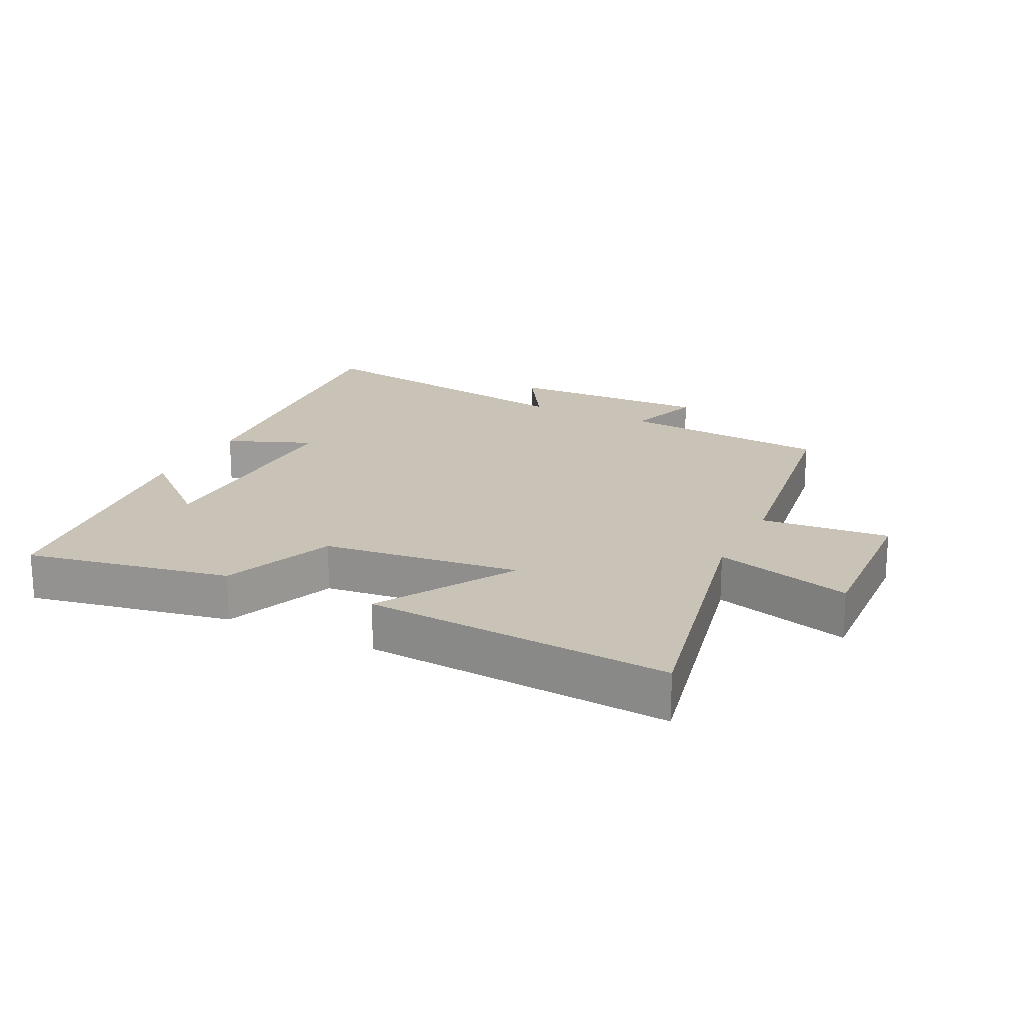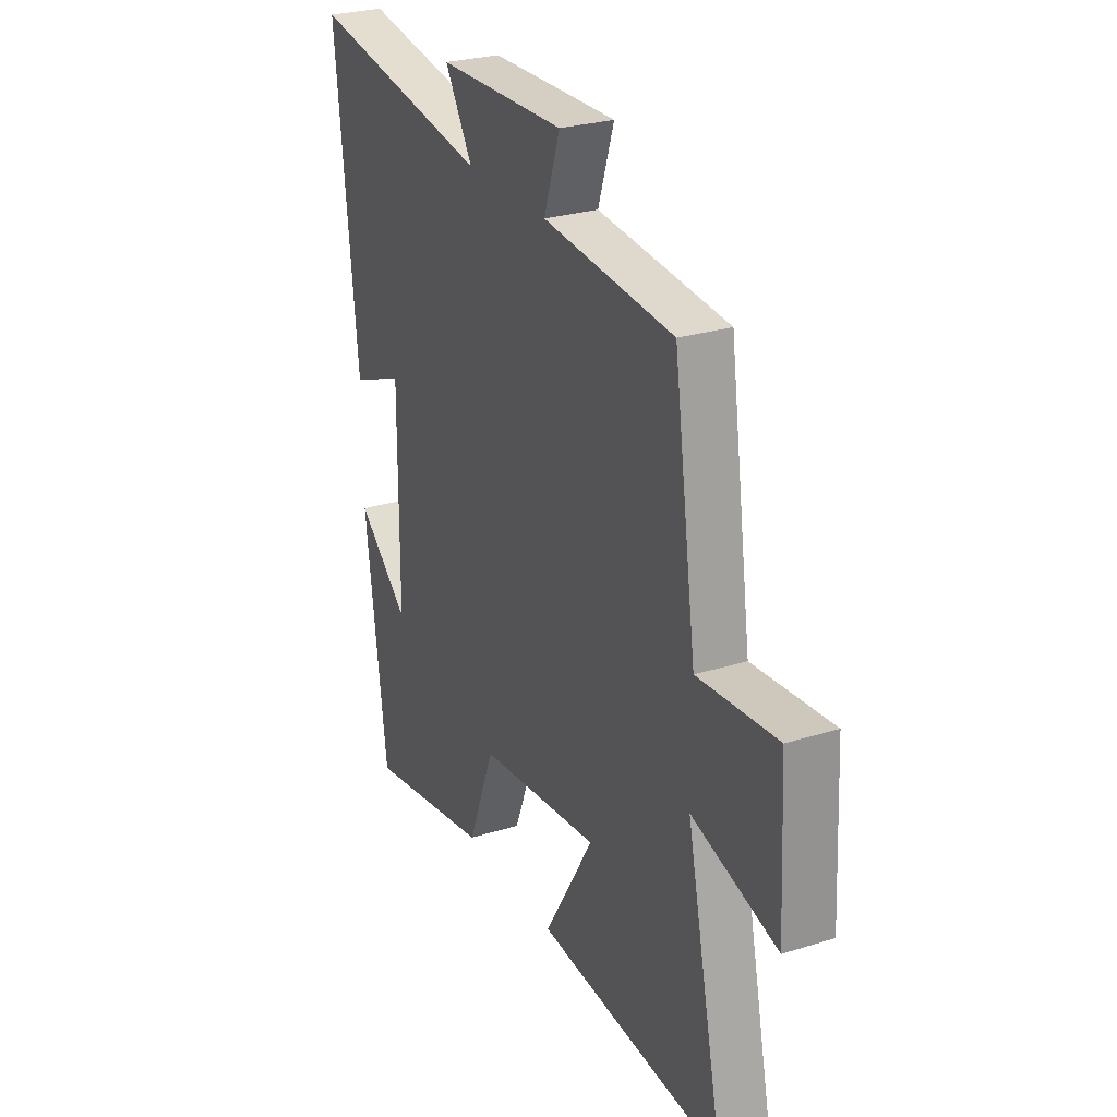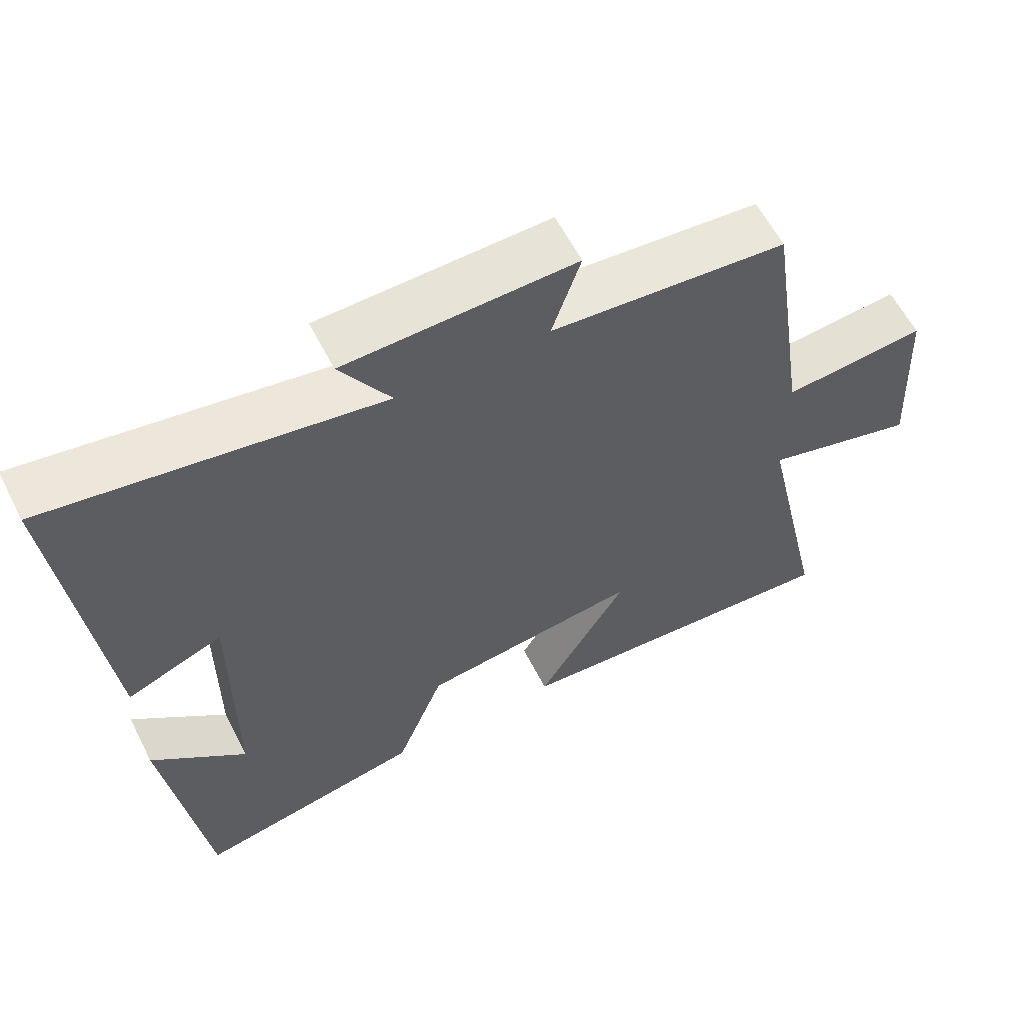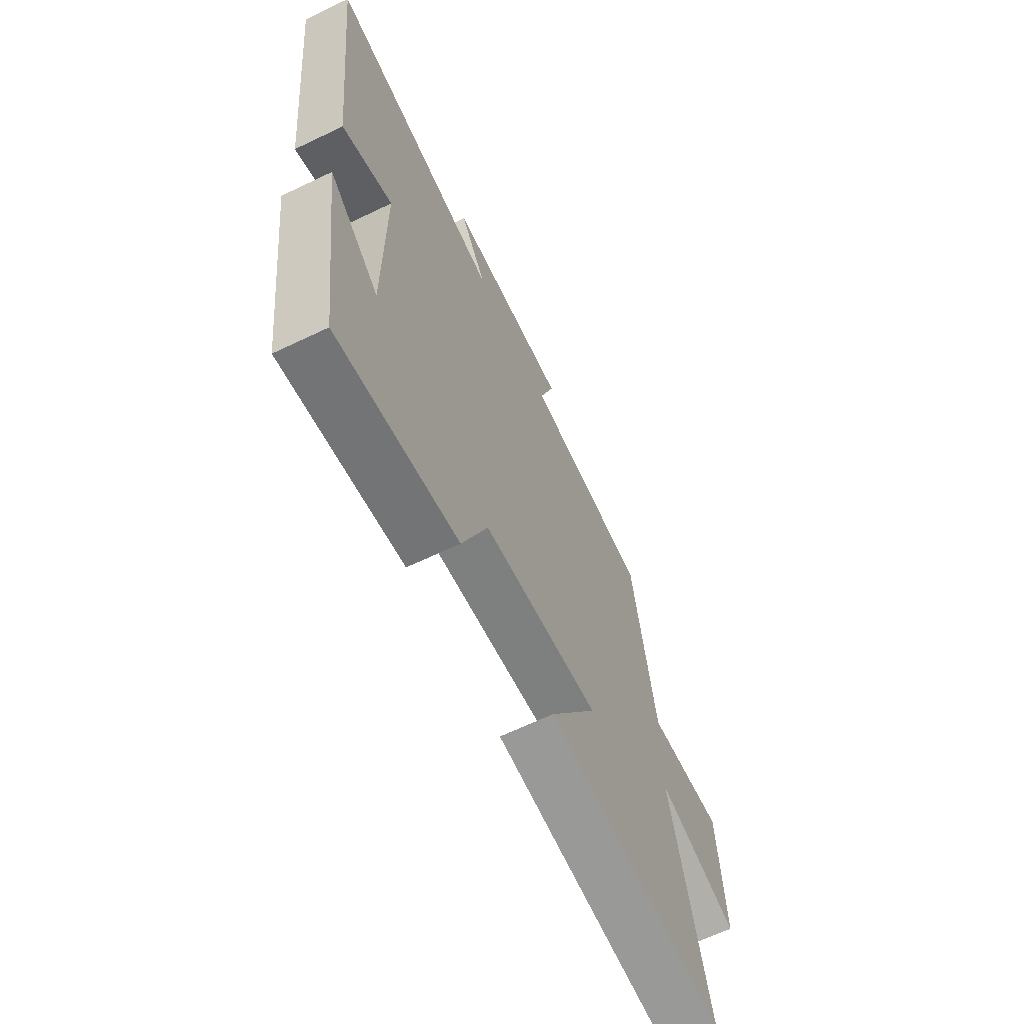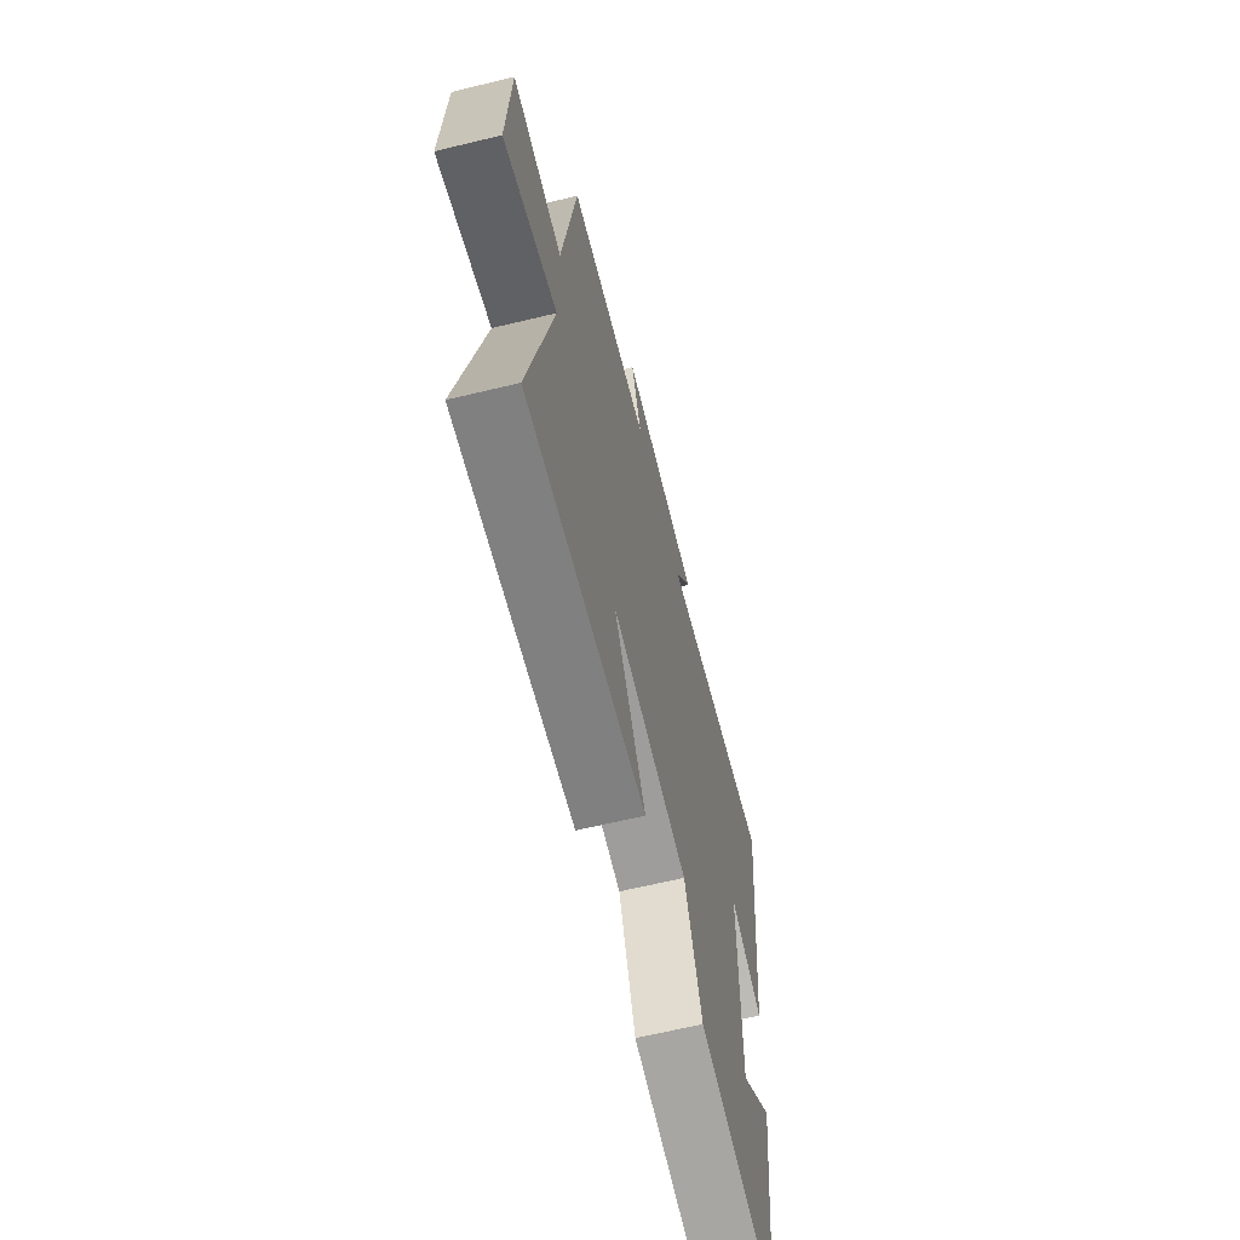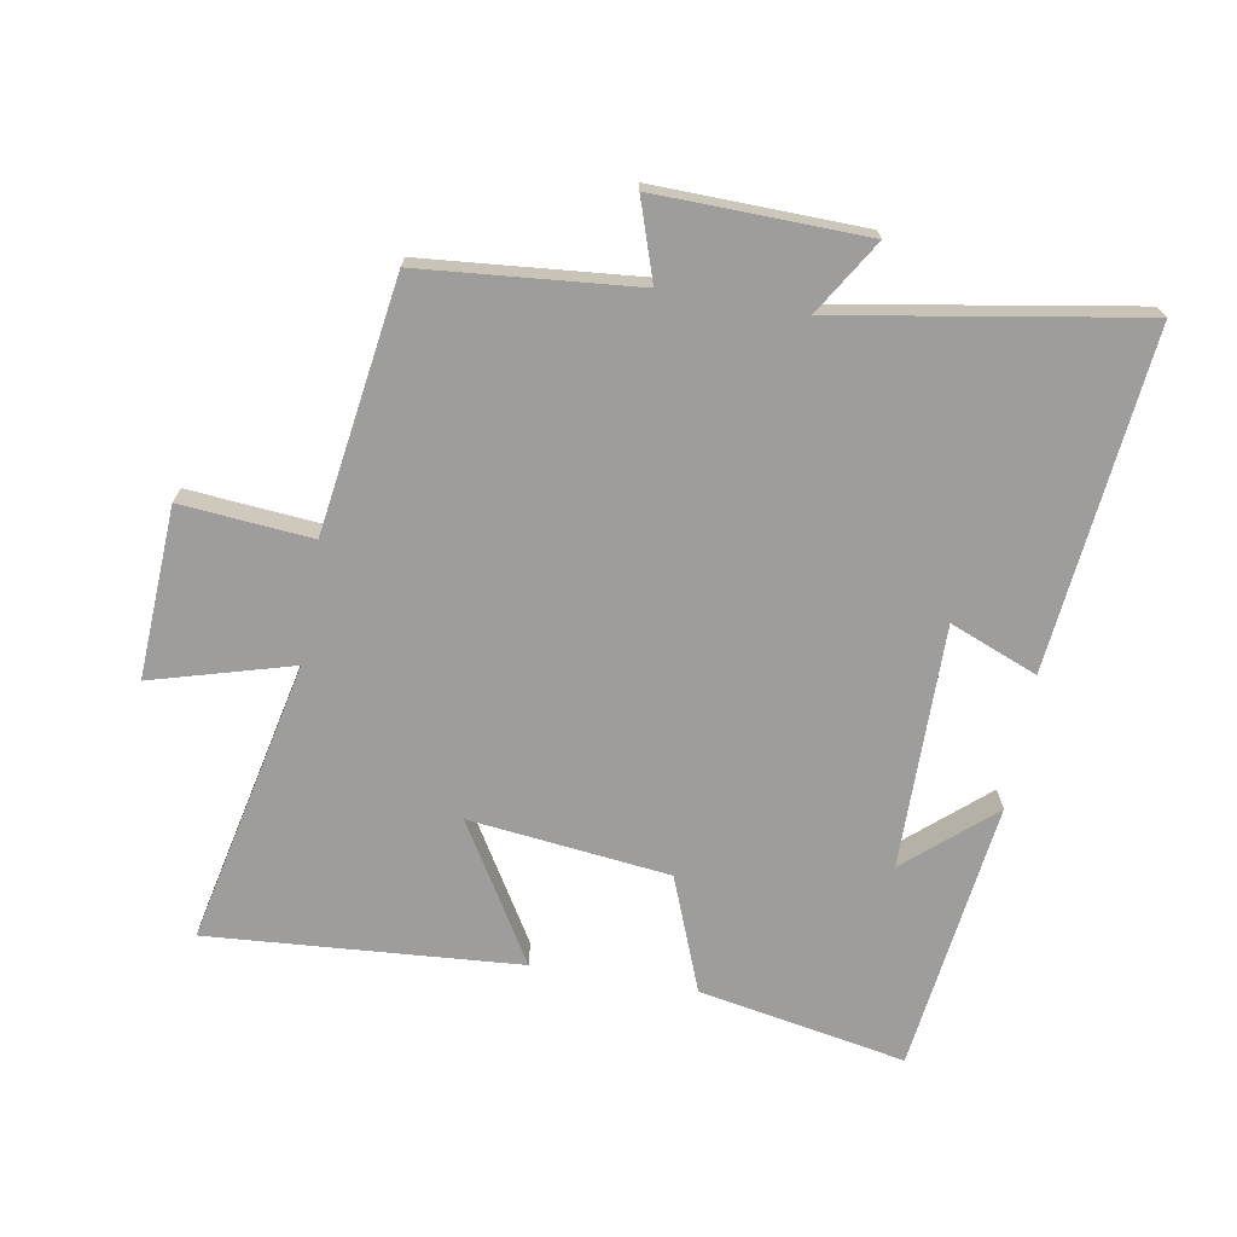
<metadata>
{"format":"obj","ext":"obj","renderer":"f3d","projection":"perspective","resolution":1024,"background":"white","views":[{"elev":19.5,"azim":-153.6,"up":"+Y"},{"elev":27.0,"azim":-115.8,"up":"+Z"},{"elev":60.4,"azim":152.9,"up":"+Z"},{"elev":-65.4,"azim":115.7,"up":"+Z"},{"elev":-64.1,"azim":-76.3,"up":"+Z"},{"elev":-70.6,"azim":-9.8,"up":"+Y"}]}
</metadata>
<code>
v 0.555 0.07 0.576
v 0.5 0.07 0.059
v 0.366 0.07 0.113
v 0.368 0.07 -0.259
v 0.5 0.07 -0.145
v 0.446 0.07 -0.56
v 0.129 0.07 -0.5
v 0.061 0.07 -0.325
v -0.245 0.07 -0.289
v -0.119 0.07 -0.5
v -0.595 0.07 -0.534
v -0.5 0.07 -0.099
v -0.714 0.07 -0.159
v -0.7 0.07 0.103
v -0.5 0.07 0.085
v -0.443 0.07 0.471
v -0.114 0.07 0.5
v -0.154 0.07 0.621
v 0.166 0.07 0.613
v 0.096 0.07 0.5
v 0.555 0 0.576
v 0.5 0 0.059
v 0.366 0 0.113
v 0.368 0 -0.259
v 0.5 0 -0.145
v 0.446 0 -0.56
v 0.129 0 -0.5
v 0.061 0 -0.325
v -0.245 0 -0.289
v -0.119 0 -0.5
v -0.595 0 -0.534
v -0.5 0 -0.099
v -0.714 0 -0.159
v -0.7 0 0.103
v -0.5 0 0.085
v -0.443 0 0.471
v -0.114 0 0.5
v -0.154 0 0.621
v 0.166 0 0.613
v 0.096 0 0.5
f 17 18 19 20
f 15 16 17 20
f 15 20 1
f 12 13 14 15
f 12 15 1
f 9 10 11 12
f 8 9 12 1
f 4 5 6 7
f 3 4 7 8
f 1 2 3
f 1 3 8
f 40 39 38 37
f 40 37 36 35
f 21 40 35
f 35 34 33 32
f 21 35 32
f 32 31 30 29
f 21 32 29 28
f 27 26 25 24
f 28 27 24 23
f 23 22 21
f 28 23 21
f 1 21 22 2
f 2 22 23 3
f 3 23 24 4
f 4 24 25 5
f 5 25 26 6
f 6 26 27 7
f 7 27 28 8
f 8 28 29 9
f 9 29 30 10
f 10 30 31 11
f 11 31 32 12
f 12 32 33 13
f 13 33 34 14
f 14 34 35 15
f 15 35 36 16
f 16 36 37 17
f 17 37 38 18
f 18 38 39 19
f 19 39 40 20
f 20 40 21 1

</code>
